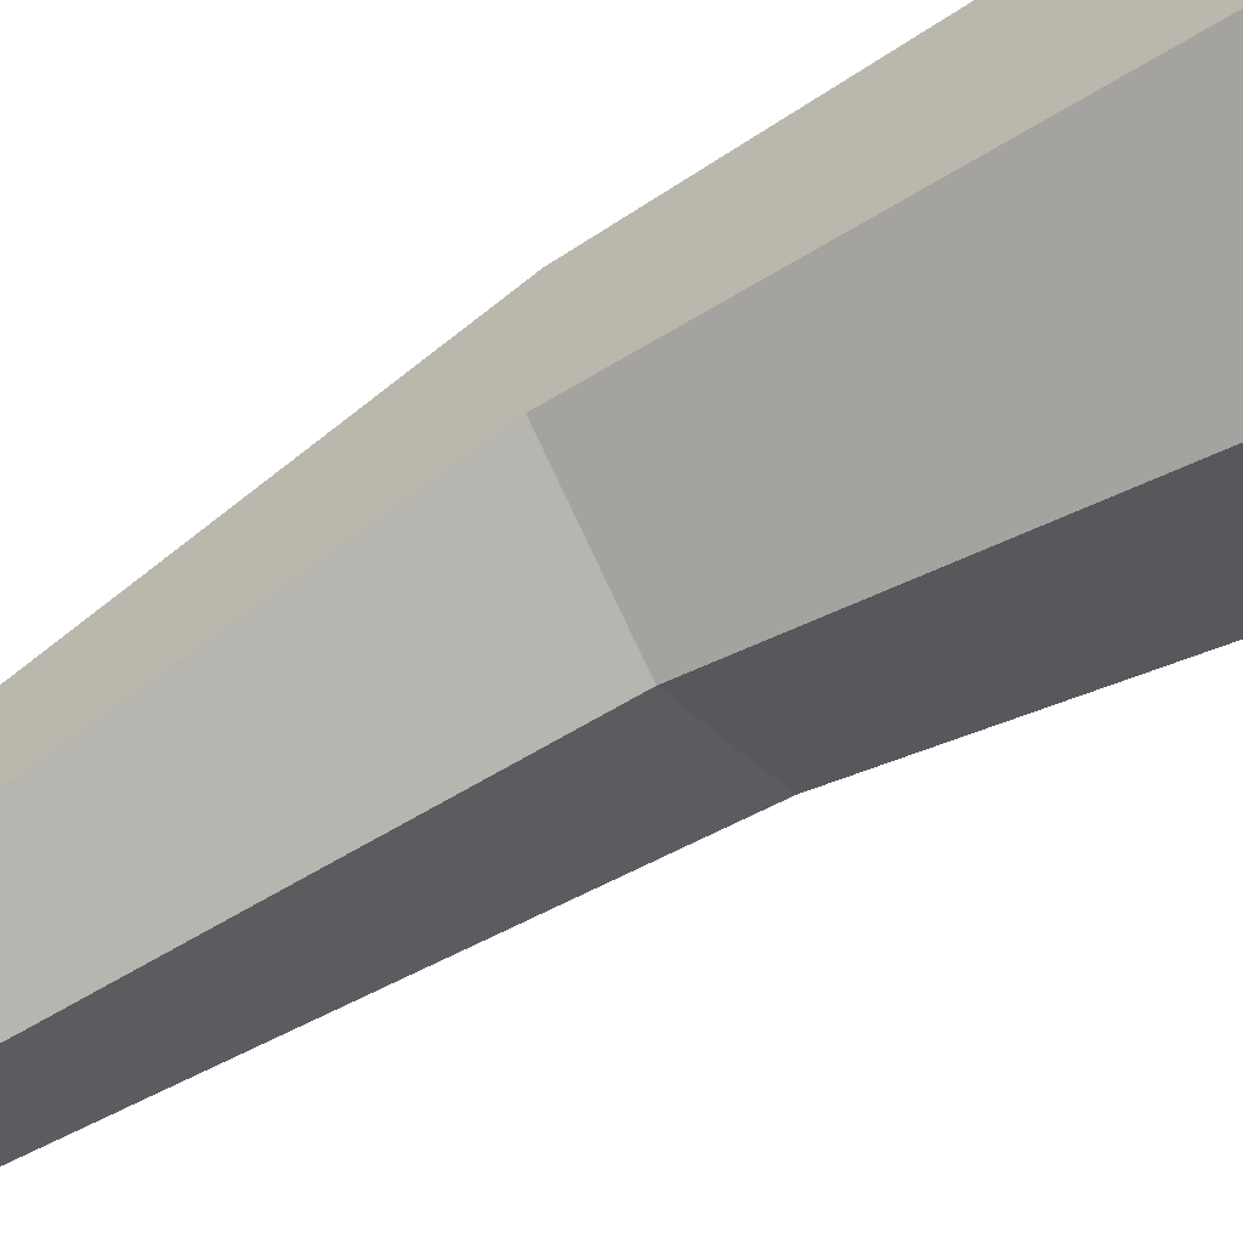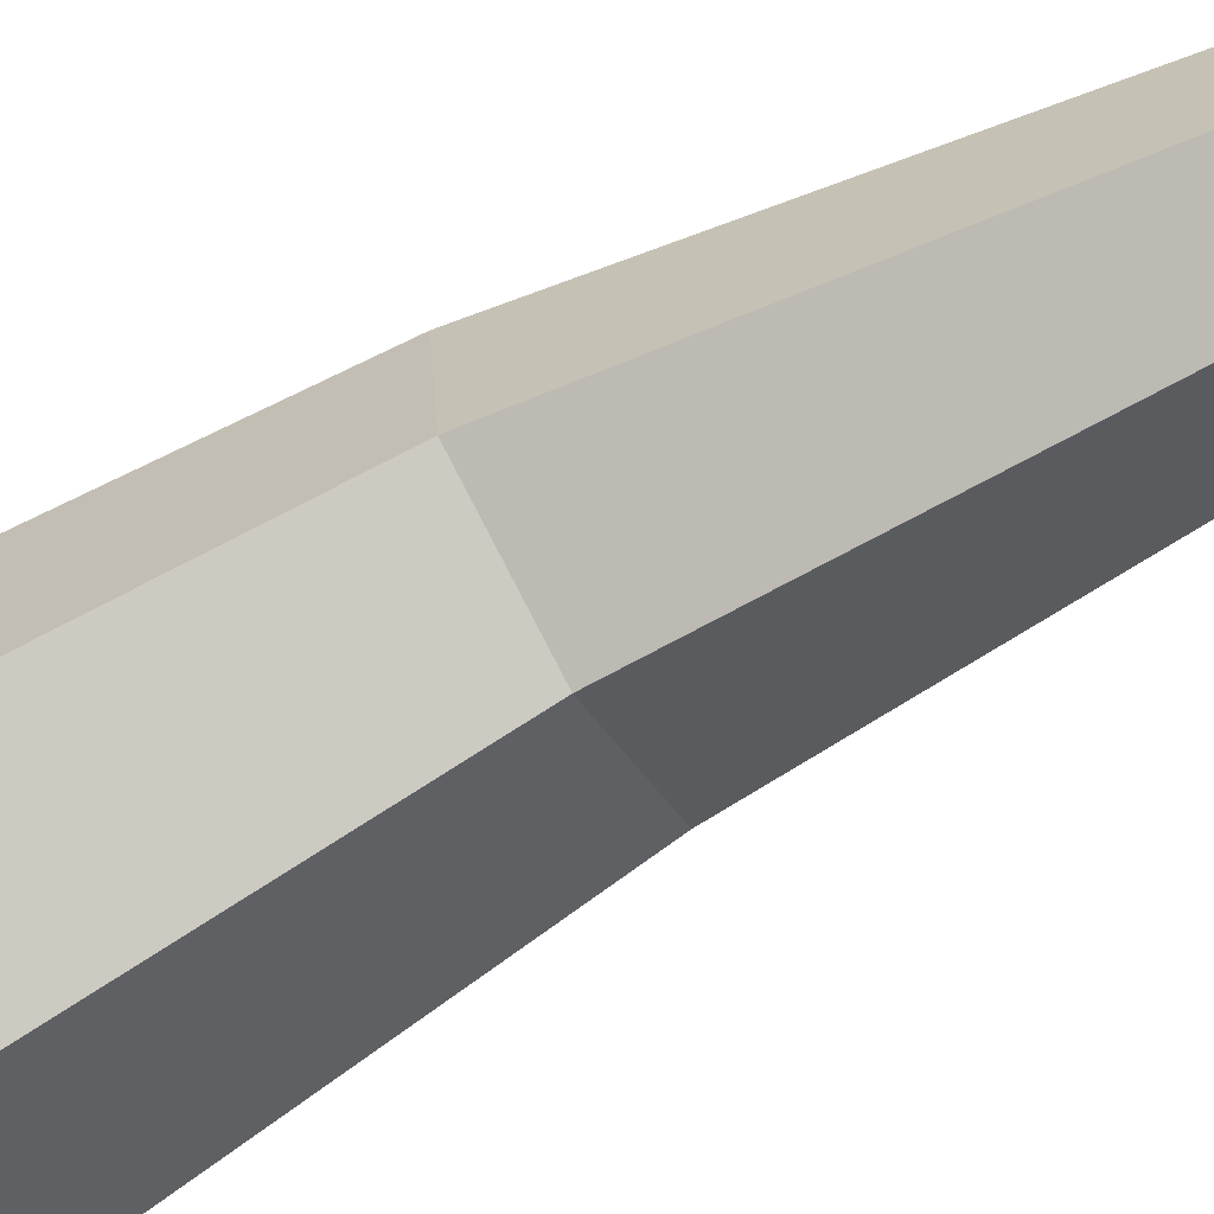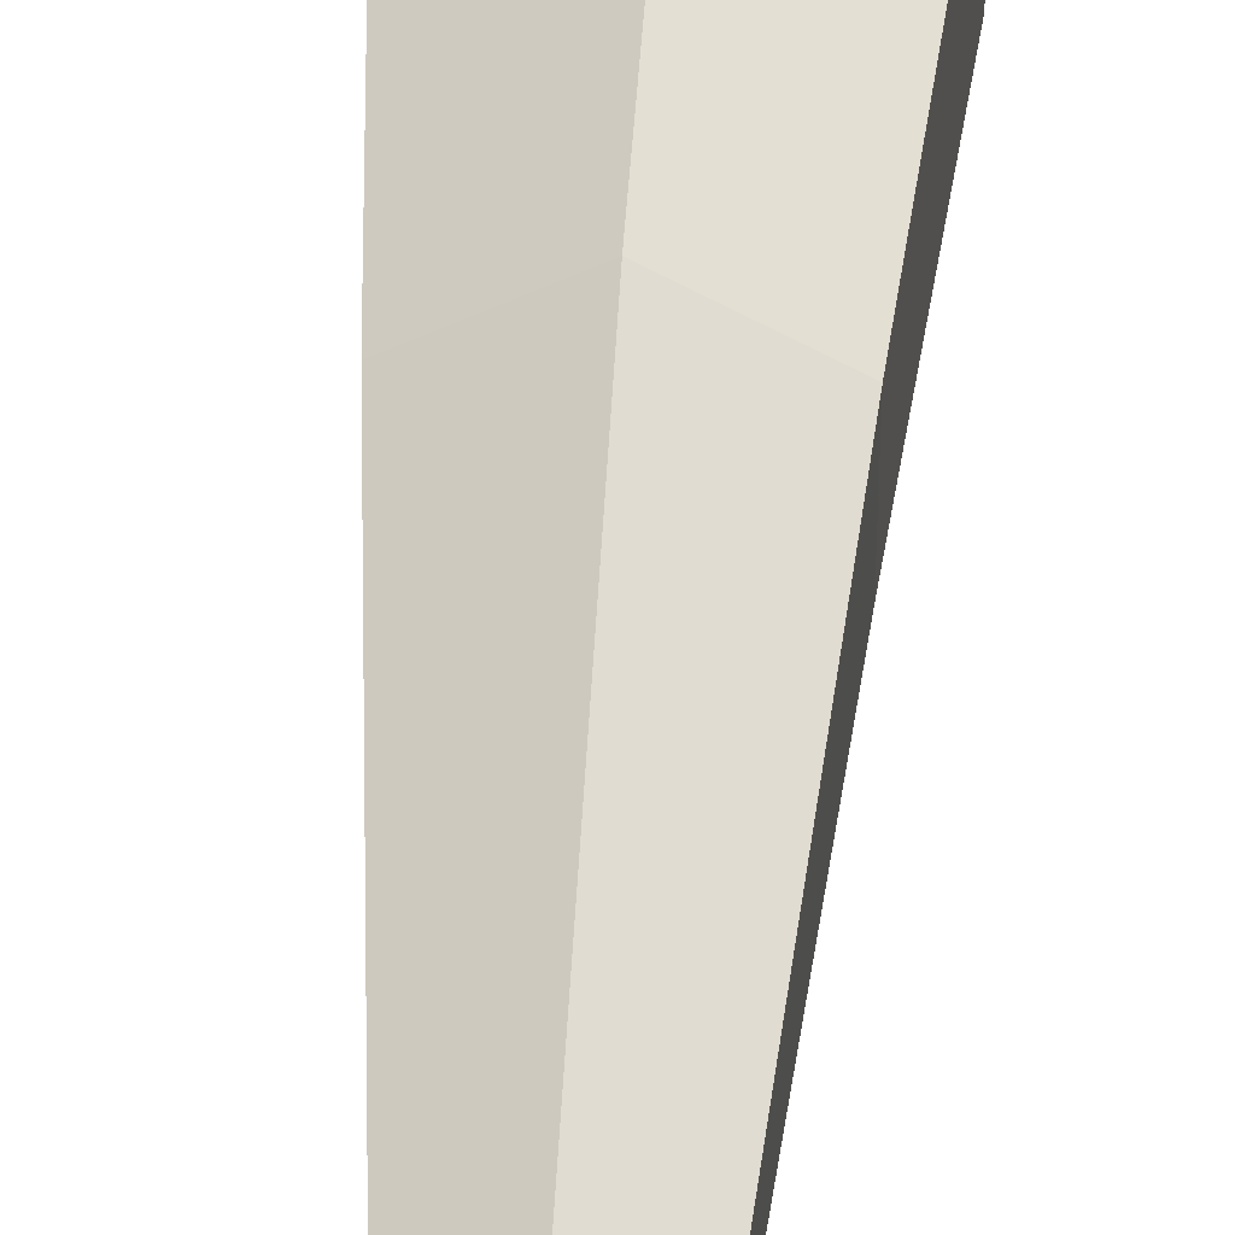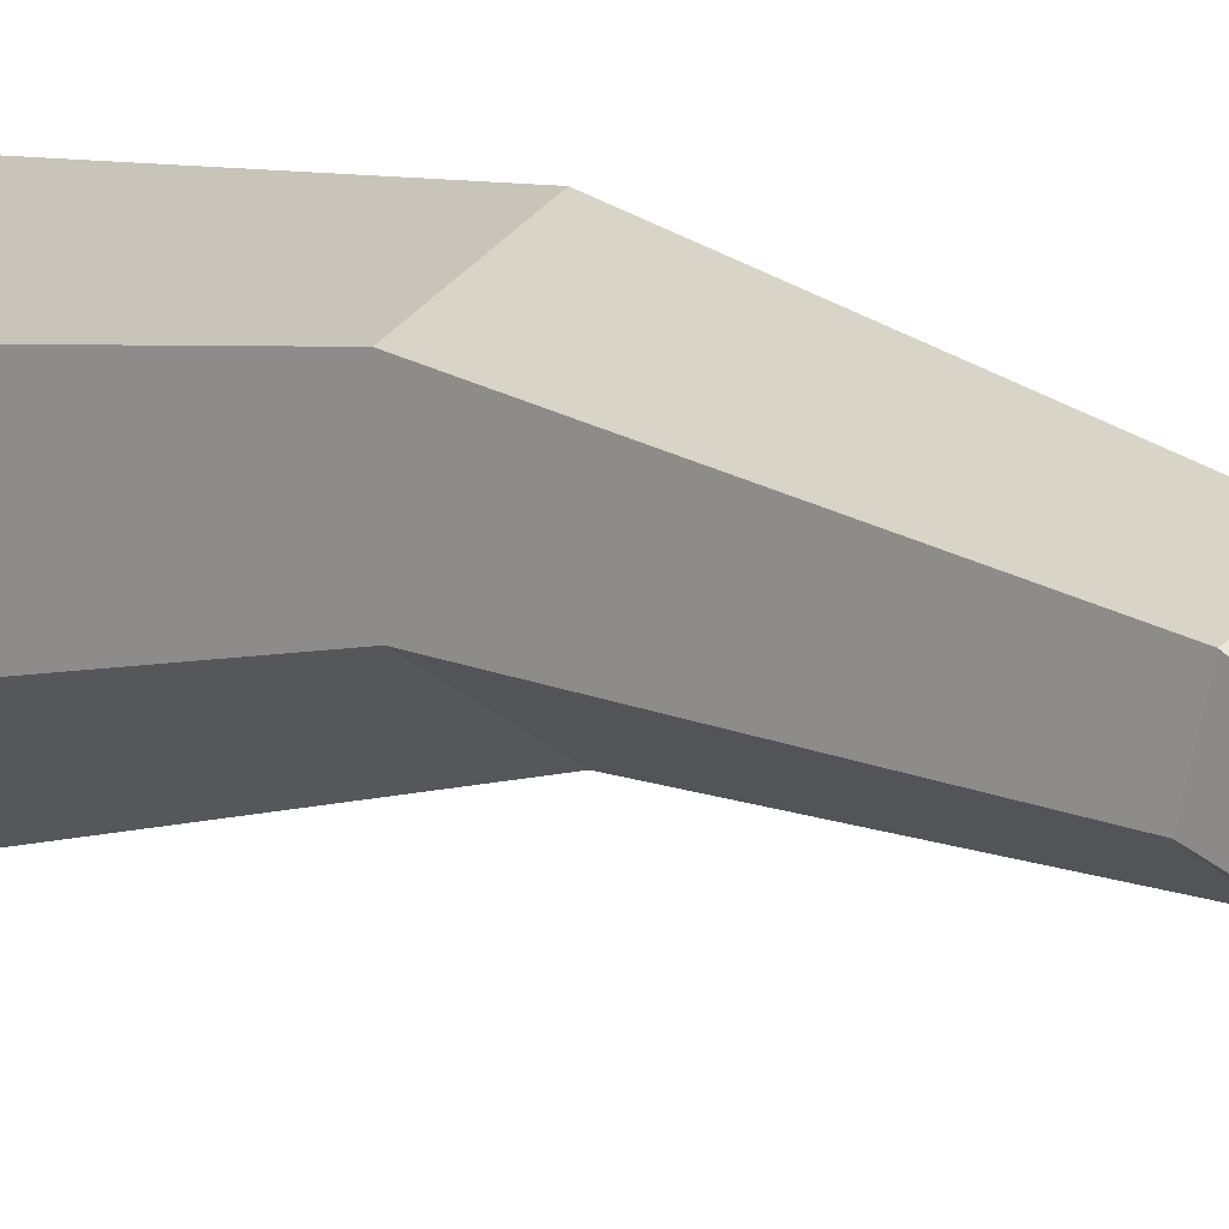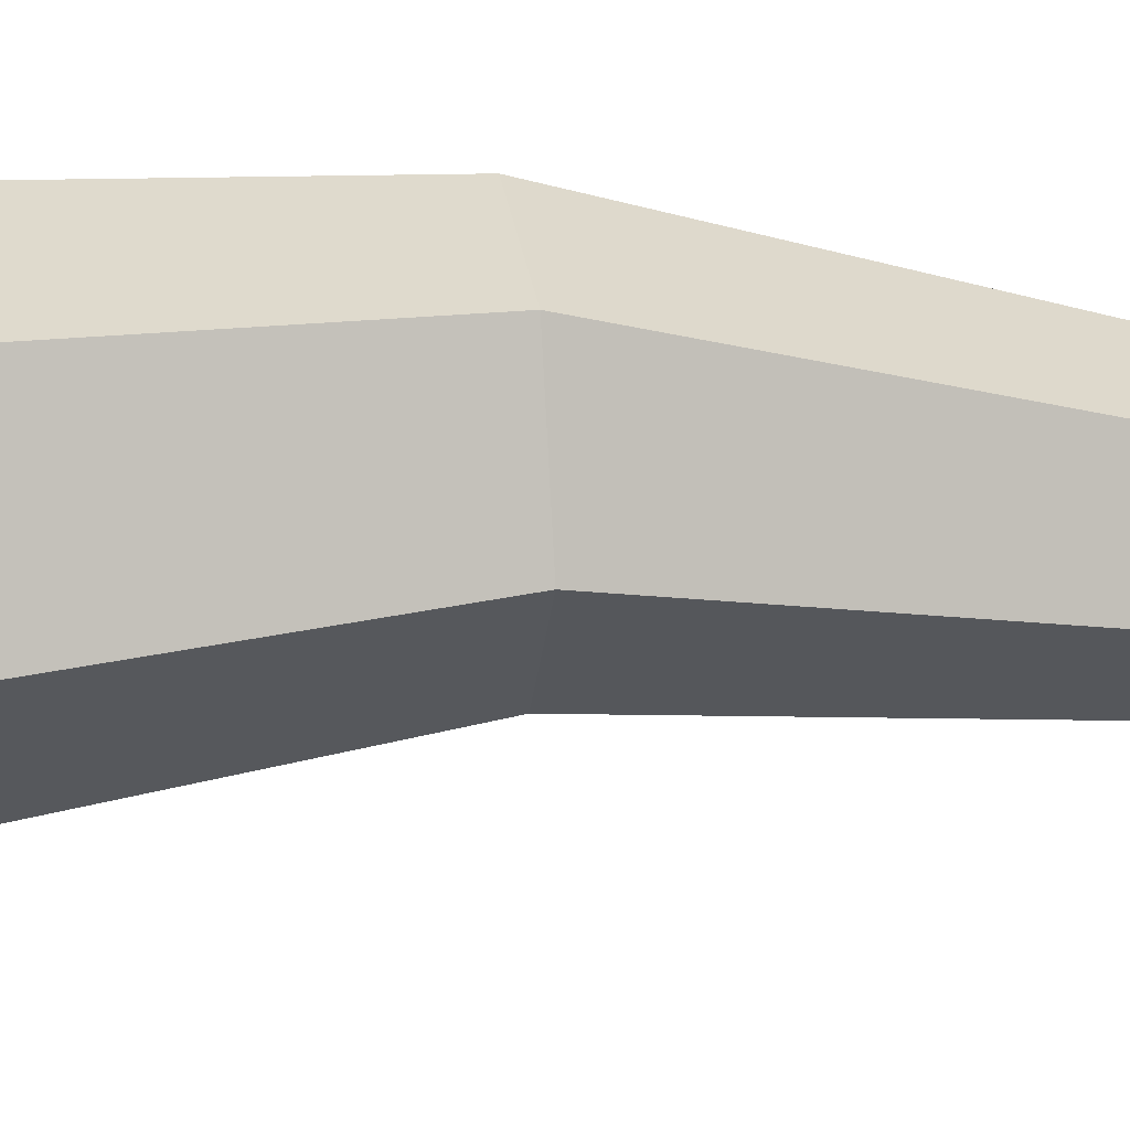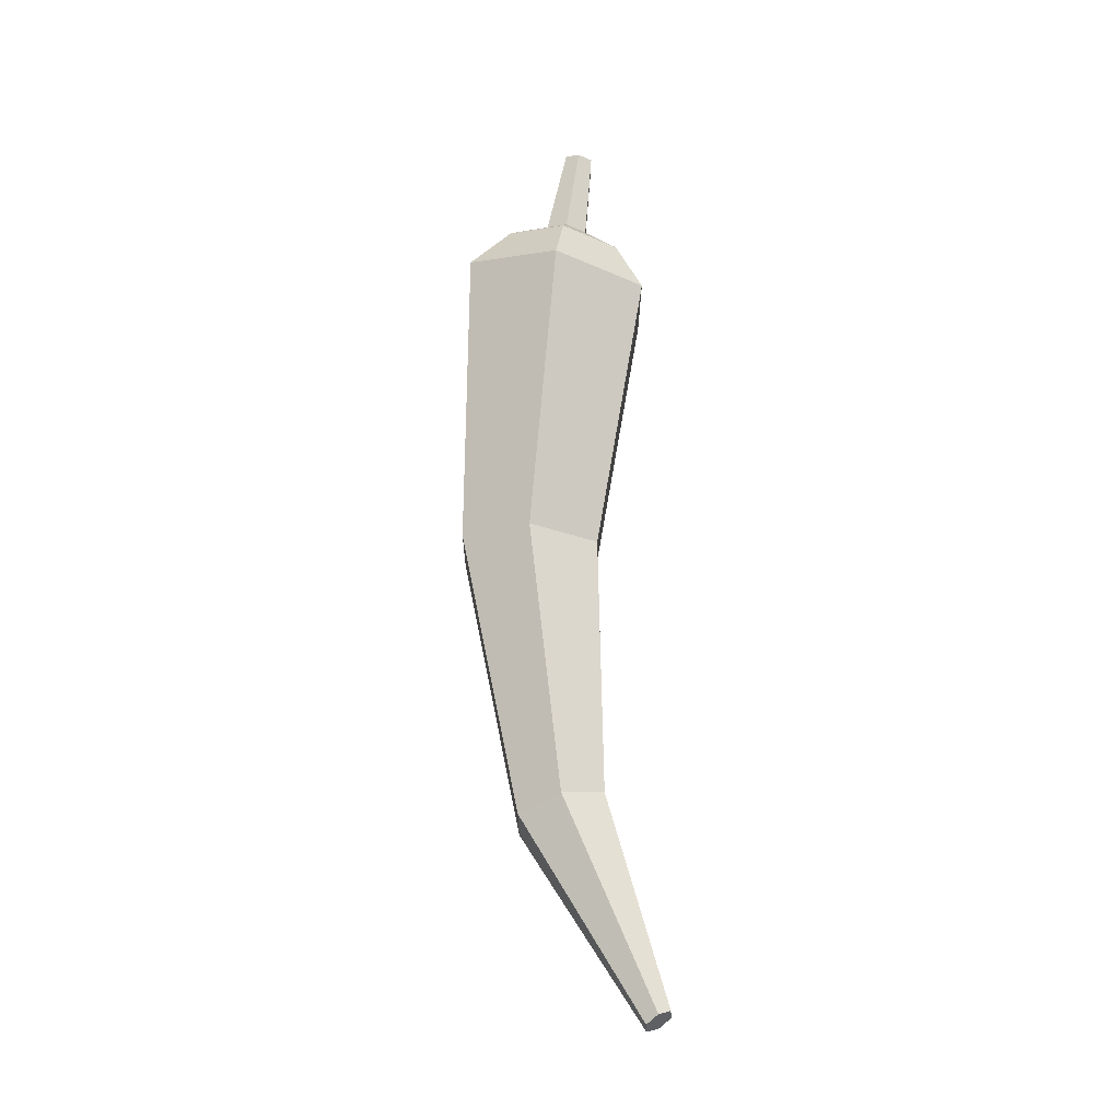
<metadata>
{"format":"obj","ext":"obj","renderer":"f3d","projection":"perspective","resolution":1024,"background":"white","views":[{"elev":-60.2,"azim":-58.3,"up":"+Y"},{"elev":-65.2,"azim":120.2,"up":"+Y"},{"elev":46.0,"azim":-176.5,"up":"+Y"},{"elev":7.1,"azim":140.4,"up":"+Y"},{"elev":2.4,"azim":81.5,"up":"+Y"},{"elev":-23.7,"azim":-60.4,"up":"+Z"}]}
</metadata>
<code>
v -12.05 10.12 -280.1
v -12.05 15.22 -66.9
v 1.832 2.467 -277.7
v 6.521 4.659 -68.74
v 1.832 -12.85 -273
v 6.521 -16.47 -72.4
v -12.05 -20.5 -270.7
v -12.05 -27.03 -74.23
v -25.93 -12.85 -273
v -30.62 -16.47 -72.4
v -25.93 2.467 -277.7
v -30.62 4.659 -68.74
v -12.05 30.81 -81.08
v 17.73 13.88 -84.01
v 17.73 -20 -89.89
v -12.05 -36.94 -92.83
v -41.83 -20 -89.89
v -41.83 13.88 -84.01
v 10.11 19.64 -183.1
v 10.11 -5.909 -184.5
v -12.05 -18.68 -185.2
v -34.21 -5.909 -184.5
v -34.21 19.64 -183.1
v -12.05 32.41 -182.4
v -12.05 -33.56 -344.9
v -7.855 -35.51 -343.5
v -7.849 -39.55 -340.8
v -12.04 -41.64 -339.6
v -16.24 -39.68 -341
v -16.25 -35.64 -343.7
v -12.05 0.437 -61.41
v -5.282 -3.413 -62.07
v -5.282 -11.11 -63.41
v -12.05 -14.96 -64.08
v -18.82 -11.11 -63.41
v -18.82 -3.413 -62.07
v -12.05 -7.198 -32.43
v -7.508 -9.781 -32.88
v -7.508 -14.95 -33.77
v -12.05 -17.53 -34.22
v -16.59 -14.95 -33.77
v -16.59 -9.781 -32.88
o ChiliPepper_Cylinder.010
f 13 2 4 14
f 14 4 6 15
f 15 6 8 16
f 16 8 10 17
f 12 10 35 36
f 17 10 12 18
f 18 12 2 13
f 7 9 29 28
f 23 18 13 24
f 22 17 18 23
f 21 16 17 22
f 20 15 16 21
f 19 14 15 20
f 24 13 14 19
f 1 24 19 3
f 3 19 20 5
f 5 20 21 7
f 7 21 22 9
f 9 22 23 11
f 11 23 24 1
f 30 27 28 29
f 3 5 27 26
f 9 11 30 29
f 1 3 26 25
f 5 7 28 27
f 11 1 25 30
f 25 26 27 30
f 35 34 40 41
f 4 2 31 32
f 8 6 33 34
f 2 12 36 31
f 10 8 34 35
f 6 4 32 33
f 39 42 41 40
f 33 32 38 39
f 36 35 41 42
f 34 33 39 40
f 32 31 37 38
f 31 36 42 37
f 38 37 42 39

</code>
